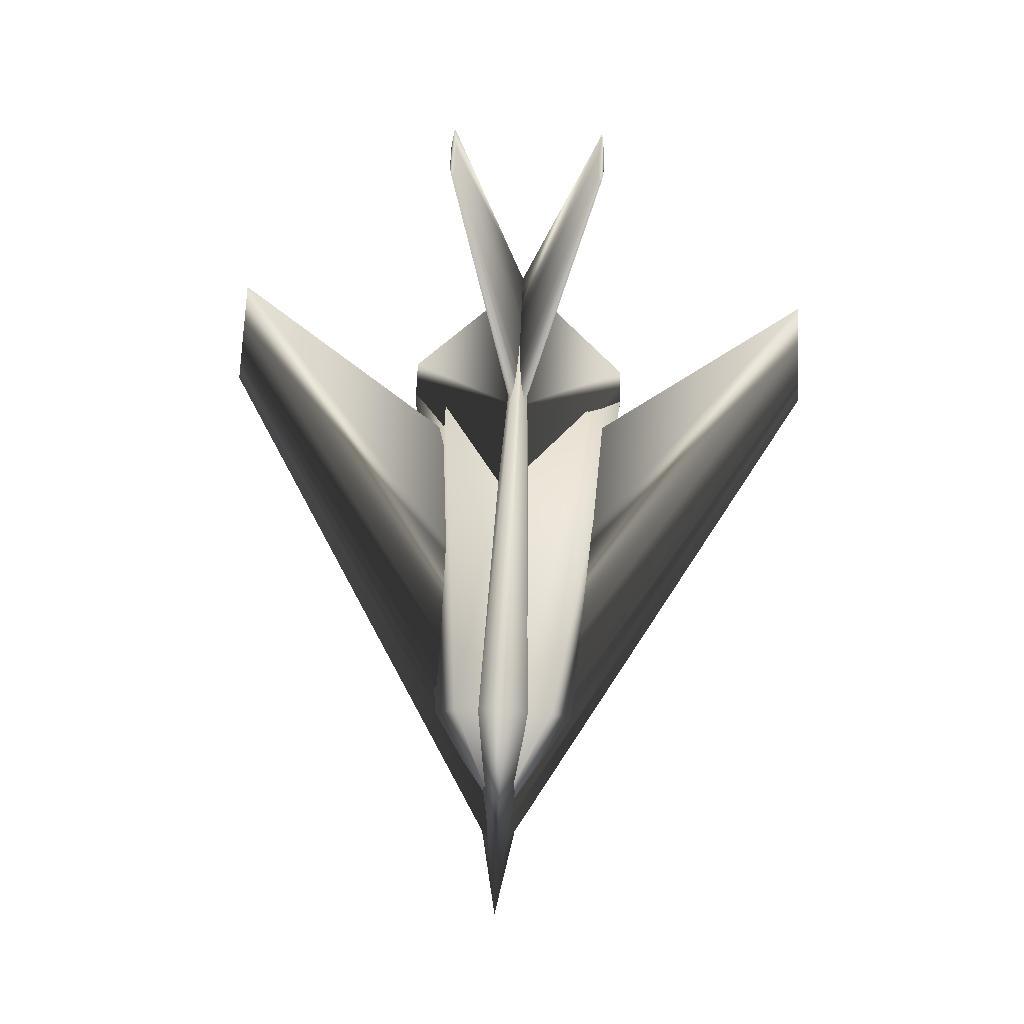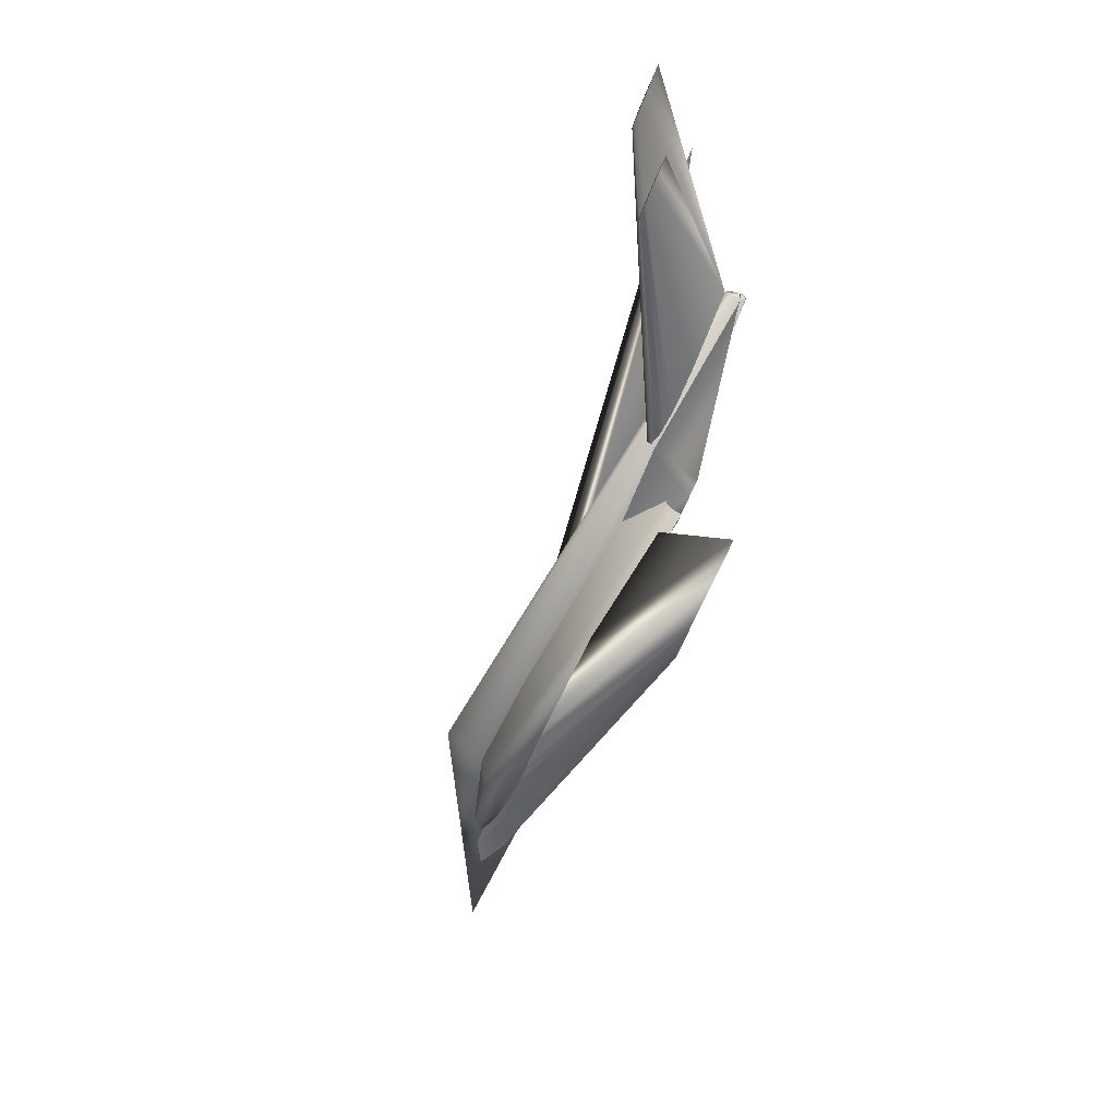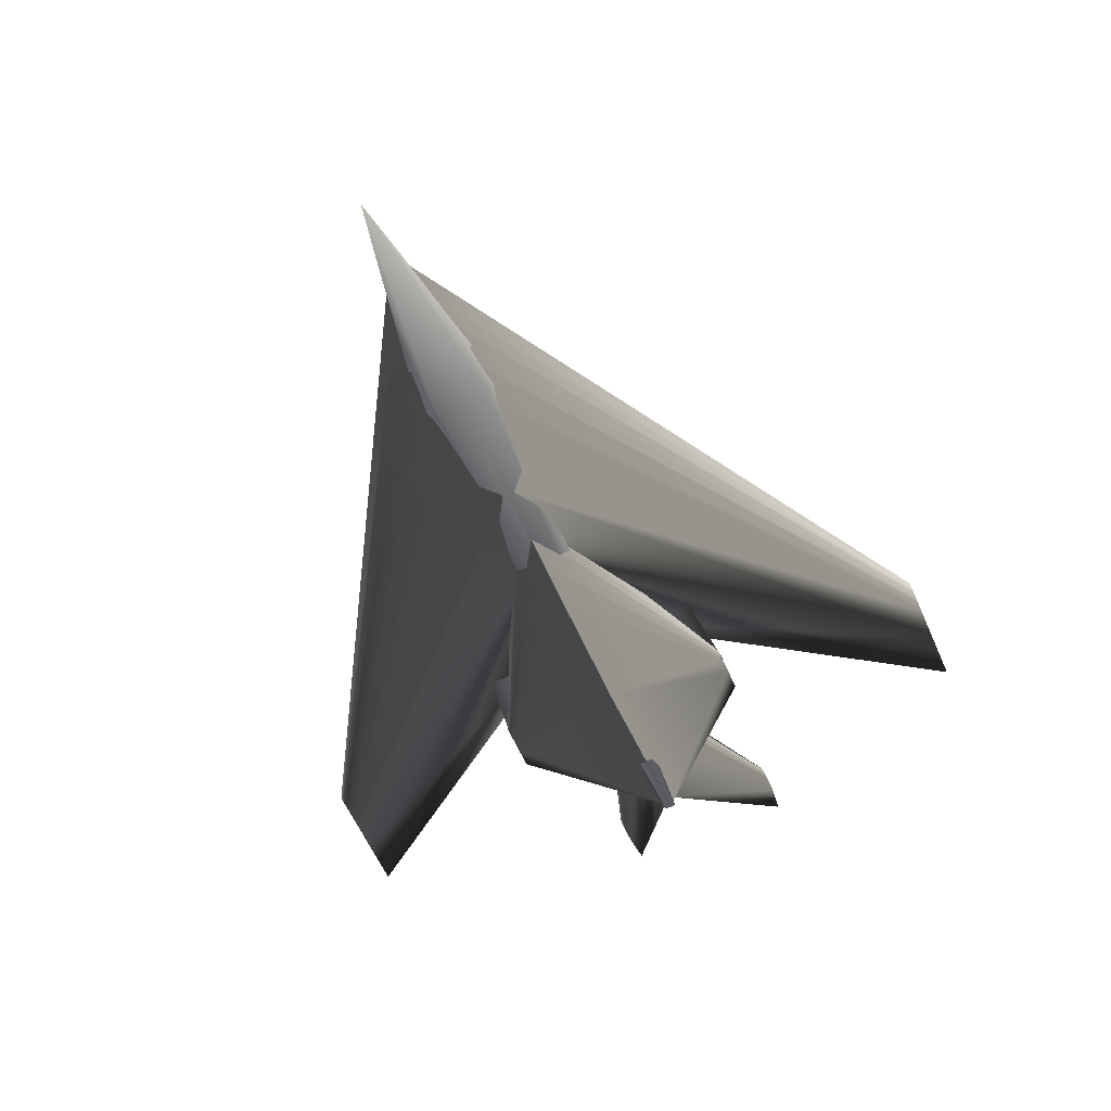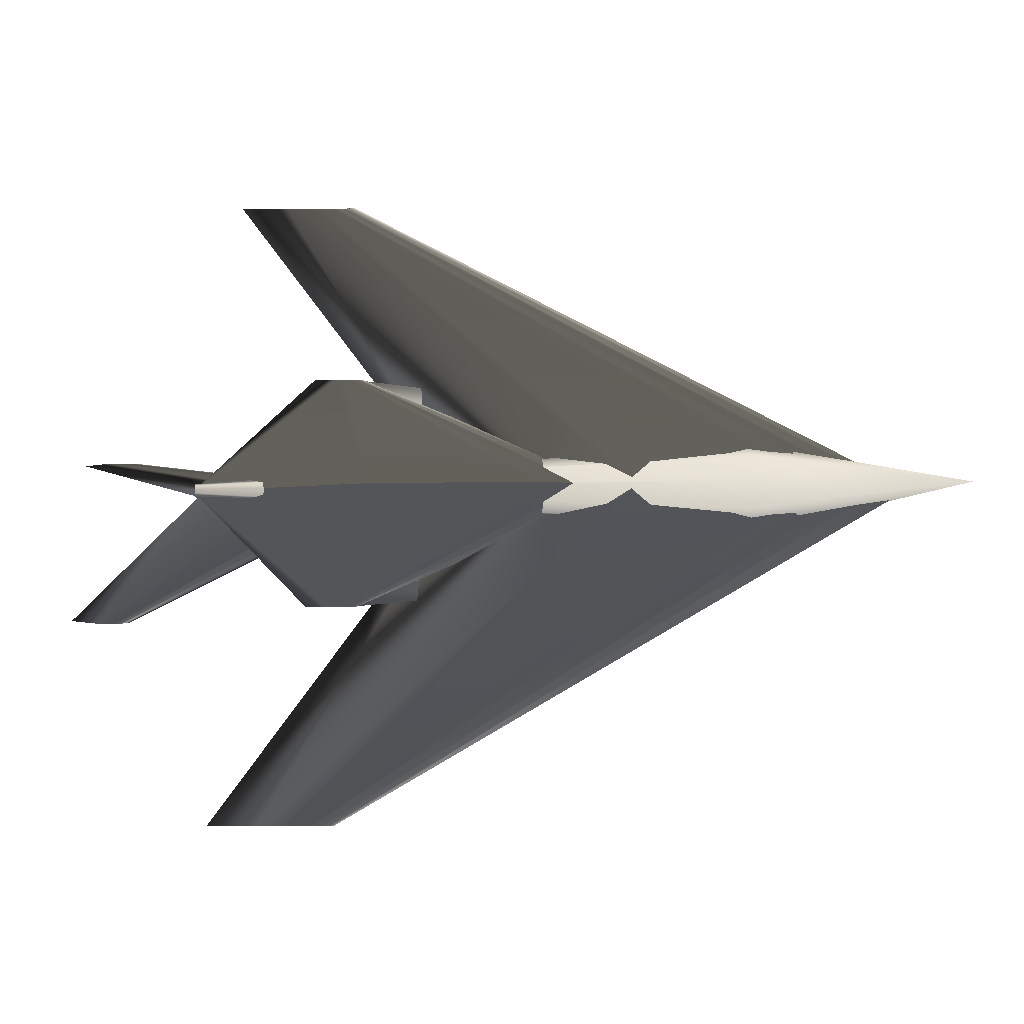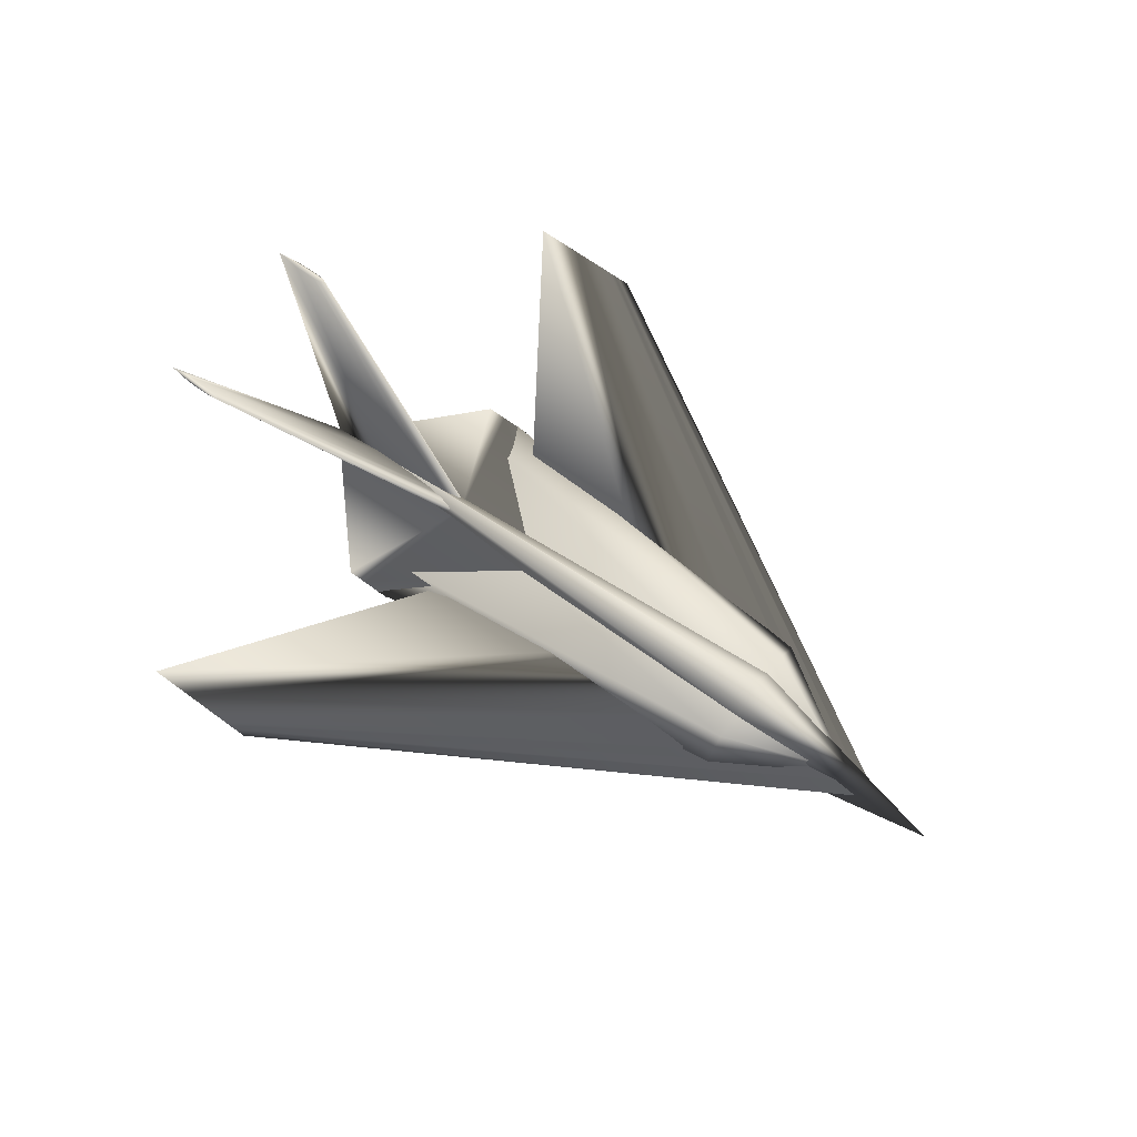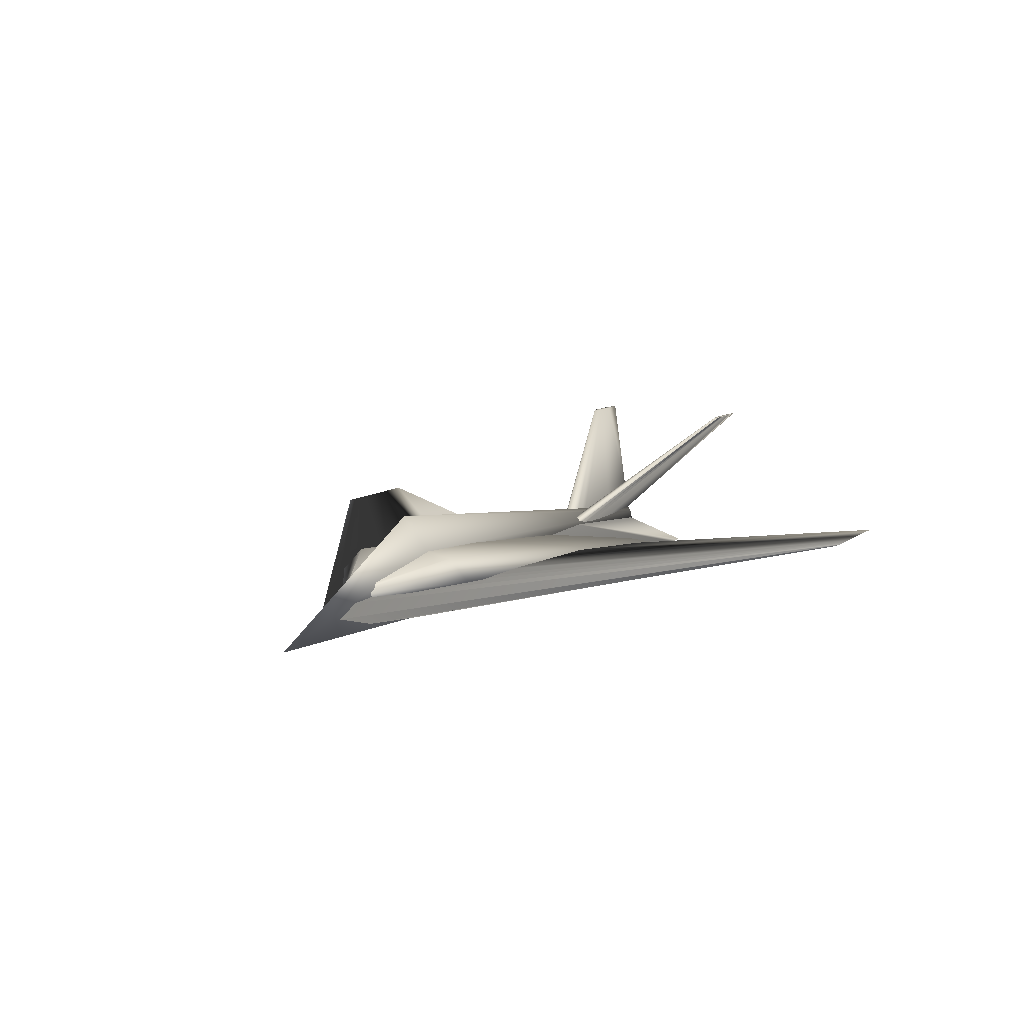
<metadata>
{"format":"obj","ext":"obj","renderer":"f3d","projection":"perspective","resolution":1024,"background":"white","views":[{"elev":73.0,"azim":-87.5,"up":"+Z"},{"elev":-54.7,"azim":70.1,"up":"+Y"},{"elev":-61.9,"azim":-66.0,"up":"+Z"},{"elev":-24.1,"azim":-179.5,"up":"+Y"},{"elev":65.9,"azim":-143.5,"up":"+Z"},{"elev":9.7,"azim":-61.0,"up":"+Z"}]}
</metadata>
<code>
v 0.08841 0.3782 0.04801
v 0.1118 0.3782 0.06097
v 0.1352 0.3782 0.06421
v 0.1586 0.3782 0.06745
v 0.182 0.3782 0.06826
v 0.2288 0.3782 0.06907
v 0.3692 0.3782 0.06745
v 0.5565 0.3782 0.04801
v 0.3692 0.3782 0.02857
v 0.2288 0.3782 0.02695
v 0.182 0.3782 0.02776
v 0.1586 0.3782 0.02857
v 0.1352 0.3782 0.03181
v 0.1118 0.3782 0.03505
v 0.6742 0.7313 0.06428
v 0.6805 0.7313 0.06428
v 0.6867 0.7313 0.06428
v 0.693 0.7313 0.06428
v 0.6992 0.7313 0.06428
v 0.7117 0.7313 0.06428
v 0.7491 0.7313 0.06428
v 0.799 0.7313 0.06428
v 0.6742 0.025 0.06428
v 0.6805 0.025 0.06428
v 0.6867 0.025 0.06428
v 0.693 0.025 0.06428
v 0.6992 0.025 0.06428
v 0.7117 0.025 0.06428
v 0.7491 0.025 0.06428
v 0.799 0.025 0.06428
v 0.3811 0.3782 0.04722
v 0.4036 0.3782 0.05965
v 0.426 0.3782 0.06277
v 0.4485 0.3782 0.06588
v 0.4709 0.3782 0.06665
v 0.5159 0.3782 0.06743
v 0.6506 0.3782 0.06588
v 0.8303 0.3782 0.04722
v 0.6506 0.3782 0.02856
v 0.5159 0.3782 0.027
v 0.4709 0.3782 0.02778
v 0.4485 0.3782 0.02856
v 0.426 0.3782 0.03167
v 0.4036 0.3782 0.03478
v 0.6577 0.5077 0.04722
v 0.6603 0.5077 0.04722
v 0.6628 0.5077 0.04722
v 0.6654 0.5077 0.04722
v 0.6679 0.5077 0.04722
v 0.673 0.5077 0.04722
v 0.6884 0.5077 0.04722
v 0.7088 0.5077 0.04722
v 0.6577 0.2487 0.04722
v 0.6603 0.2487 0.04722
v 0.6628 0.2487 0.04722
v 0.6654 0.2487 0.04722
v 0.6679 0.2487 0.04722
v 0.673 0.2487 0.04722
v 0.6884 0.2487 0.04722
v 0.7088 0.2487 0.04722
v 0.025 0.3782 0.02981
v 0.2547 0.4237 0.03376
v 0.2547 0.4073 0.09822
v 0.2547 0.3782 0.1346
v 0.2547 0.349 0.09822
v 0.2547 0.3326 0.03376
v 0.2547 0.349 0.02816
v 0.2547 0.3782 0.025
v 0.2547 0.4073 0.02816
v 0.8281 0.3846 0.04319
v 0.8281 0.3823 0.0549
v 0.8281 0.3782 0.0615
v 0.8281 0.3741 0.0549
v 0.8281 0.3718 0.04319
v 0.8281 0.3741 0.04218
v 0.8281 0.3782 0.0416
v 0.8281 0.3823 0.04218
v 0.1398 0.3842 0.05883
v 0.1398 0.3823 0.06713
v 0.1398 0.3778 0.07057
v 0.1398 0.3732 0.06713
v 0.1398 0.3713 0.05883
v 0.1398 0.3732 0.05874
v 0.1398 0.3778 0.05871
v 0.1398 0.3823 0.05874
v 0.2557 0.4584 0.0681
v 0.2557 0.4348 0.09234
v 0.2557 0.3778 0.1024
v 0.2557 0.3207 0.09234
v 0.2557 0.2971 0.0681
v 0.2557 0.3207 0.06786
v 0.2557 0.3778 0.06775
v 0.2557 0.4348 0.06786
v 0.6694 0.5074 0.04711
v 0.6694 0.4694 0.05135
v 0.6694 0.3778 0.0531
v 0.6694 0.2861 0.05135
v 0.6694 0.2481 0.04711
v 0.6694 0.2861 0.04707
v 0.6694 0.3778 0.04705
v 0.6694 0.4694 0.04707
v 0.1398 0.385 0.05883
v 0.1398 0.3831 0.06713
v 0.1398 0.3786 0.07057
v 0.1398 0.374 0.06713
v 0.1398 0.3722 0.05883
v 0.1398 0.374 0.05874
v 0.1398 0.3786 0.05871
v 0.1398 0.3831 0.05874
v 0.2557 0.4592 0.0681
v 0.2557 0.4356 0.09234
v 0.2557 0.3786 0.1024
v 0.2557 0.3216 0.09234
v 0.2557 0.2979 0.0681
v 0.2557 0.3216 0.06786
v 0.2557 0.3786 0.06775
v 0.2557 0.4356 0.06786
v 0.6694 0.5082 0.04711
v 0.6694 0.4703 0.05135
v 0.6694 0.3786 0.0531
v 0.6694 0.2869 0.05135
v 0.6694 0.2489 0.04711
v 0.6694 0.2869 0.04707
v 0.6694 0.3786 0.04705
v 0.6694 0.4703 0.04707
v 0.635 0.3782 0.06149
v 0.6446 0.3841 0.06149
v 0.6542 0.3856 0.06149
v 0.6638 0.387 0.06149
v 0.6734 0.3874 0.06149
v 0.6926 0.3878 0.06149
v 0.7503 0.387 0.06149
v 0.8272 0.3782 0.06149
v 0.7503 0.3693 0.06149
v 0.6926 0.3686 0.06149
v 0.6734 0.3689 0.06149
v 0.6638 0.3693 0.06149
v 0.6542 0.3708 0.06149
v 0.6446 0.3723 0.06149
v 0.9095 0.4704 0.1801
v 0.9128 0.4724 0.1801
v 0.9161 0.4729 0.1801
v 0.9193 0.4734 0.1801
v 0.9226 0.4735 0.1801
v 0.9292 0.4737 0.1801
v 0.9488 0.4734 0.1801
v 0.975 0.4704 0.1801
v 0.9488 0.4674 0.1801
v 0.9292 0.4671 0.1801
v 0.9226 0.4672 0.1801
v 0.9193 0.4674 0.1801
v 0.9161 0.4679 0.1801
v 0.9128 0.4684 0.1801
v 0.9095 0.2859 0.1801
v 0.9128 0.288 0.1801
v 0.9161 0.2885 0.1801
v 0.9193 0.289 0.1801
v 0.9226 0.2891 0.1801
v 0.9292 0.2892 0.1801
v 0.9488 0.289 0.1801
v 0.975 0.2859 0.1801
v 0.9488 0.2829 0.1801
v 0.9292 0.2827 0.1801
v 0.9226 0.2828 0.1801
v 0.9193 0.2829 0.1801
v 0.9161 0.2834 0.1801
v 0.9128 0.2839 0.1801
v 0.202 0.3766 0.02927
v 0.2212 0.3766 0.02927
v 0.2212 0.3862 0.02927
v 0.202 0.3862 0.02927
v 0.202 0.3766 0.04529
v 0.2212 0.3766 0.04529
v 0.2212 0.3862 0.04529
v 0.202 0.3862 0.04529
v 0.202 0.3663 0.02927
v 0.2853 0.3663 0.02927
v 0.2853 0.3964 0.02927
v 0.202 0.3964 0.02927
v 0.202 0.3663 0.04465
v 0.2853 0.3663 0.04465
v 0.2853 0.3964 0.04465
v 0.202 0.3964 0.04465
f 1 16 15
f 2 17 16
f 3 18 17
f 4 19 18
f 5 20 19
f 6 21 20
f 7 22 21
f 8 21 22
f 9 20 21
f 10 19 20
f 11 18 19
f 12 17 18
f 13 16 17
f 14 15 16
f 1 2 16
f 2 3 17
f 3 4 18
f 4 5 19
f 5 6 20
f 6 7 21
f 7 8 22
f 8 9 21
f 9 10 20
f 10 11 19
f 11 12 18
f 12 13 17
f 13 14 16
f 14 1 15
f 1 24 23
f 2 25 24
f 3 26 25
f 4 27 26
f 5 28 27
f 6 29 28
f 7 30 29
f 8 29 30
f 9 28 29
f 10 27 28
f 11 26 27
f 12 25 26
f 13 24 25
f 14 23 24
f 1 2 24
f 2 3 25
f 3 4 26
f 4 5 27
f 5 6 28
f 6 7 29
f 7 8 30
f 8 9 29
f 9 10 28
f 10 11 27
f 11 12 26
f 12 13 25
f 13 14 24
f 14 1 23
f 31 46 45
f 32 47 46
f 33 48 47
f 34 49 48
f 35 50 49
f 36 51 50
f 37 52 51
f 38 51 52
f 39 50 51
f 40 49 50
f 41 48 49
f 42 47 48
f 43 46 47
f 44 45 46
f 31 32 46
f 32 33 47
f 33 34 48
f 34 35 49
f 35 36 50
f 36 37 51
f 37 38 52
f 38 39 51
f 39 40 50
f 40 41 49
f 41 42 48
f 42 43 47
f 43 44 46
f 44 31 45
f 31 54 53
f 32 55 54
f 33 56 55
f 34 57 56
f 35 58 57
f 36 59 58
f 37 60 59
f 38 59 60
f 39 58 59
f 40 57 58
f 41 56 57
f 42 55 56
f 43 54 55
f 44 53 54
f 31 32 54
f 32 33 55
f 33 34 56
f 34 35 57
f 35 36 58
f 36 37 59
f 37 38 60
f 38 39 59
f 39 40 58
f 40 41 57
f 41 42 56
f 42 43 55
f 43 44 54
f 44 31 53
f 62 71 70
f 69 70 77
f 69 62 70
f 61 63 62
f 61 64 63
f 61 65 64
f 61 66 65
f 61 67 66
f 61 68 67
f 61 69 68
f 61 62 69
f 63 72 71
f 64 73 72
f 65 74 73
f 66 75 74
f 67 76 75
f 68 77 76
f 62 63 71
f 63 64 72
f 64 65 73
f 65 66 74
f 66 67 75
f 67 68 76
f 68 69 77
f 78 87 86
f 79 88 87
f 80 89 88
f 81 90 89
f 82 91 90
f 83 92 91
f 84 93 92
f 85 86 93
f 86 95 94
f 87 96 95
f 88 97 96
f 89 98 97
f 90 99 98
f 91 100 99
f 92 101 100
f 93 94 101
f 78 79 87
f 79 80 88
f 80 81 89
f 81 82 90
f 82 83 91
f 83 84 92
f 84 85 93
f 85 78 86
f 86 87 95
f 87 88 96
f 88 89 97
f 89 90 98
f 90 91 99
f 91 92 100
f 92 93 101
f 93 86 94
f 102 111 110
f 103 112 111
f 104 113 112
f 105 114 113
f 106 115 114
f 107 116 115
f 108 117 116
f 109 110 117
f 110 119 118
f 111 120 119
f 112 121 120
f 113 122 121
f 114 123 122
f 115 124 123
f 116 125 124
f 117 118 125
f 102 103 111
f 103 104 112
f 104 105 113
f 105 106 114
f 106 107 115
f 107 108 116
f 108 109 117
f 109 102 110
f 110 111 119
f 111 112 120
f 112 113 121
f 113 114 122
f 114 115 123
f 115 116 124
f 116 117 125
f 117 110 118
f 126 141 140
f 127 142 141
f 128 143 142
f 129 144 143
f 130 145 144
f 131 146 145
f 132 147 146
f 133 148 147
f 134 149 148
f 135 150 149
f 136 151 150
f 137 152 151
f 138 153 152
f 139 140 153
f 126 127 141
f 127 128 142
f 128 129 143
f 129 130 144
f 130 131 145
f 131 132 146
f 132 133 147
f 133 134 148
f 134 135 149
f 135 136 150
f 136 137 151
f 137 138 152
f 138 139 153
f 139 126 140
f 126 155 154
f 127 156 155
f 128 157 156
f 129 158 157
f 130 159 158
f 131 160 159
f 132 161 160
f 133 162 161
f 134 163 162
f 135 164 163
f 136 165 164
f 137 166 165
f 138 167 166
f 139 154 167
f 126 127 155
f 127 128 156
f 128 129 157
f 129 130 158
f 130 131 159
f 131 132 160
f 132 133 161
f 133 134 162
f 134 135 163
f 135 136 164
f 136 137 165
f 137 138 166
f 138 139 167
f 139 126 154
f 171 175 174
f 173 174 175
f 176 179 177
f 177 179 178
f 176 181 180
f 176 177 181
f 176 180 179
f 179 180 183
f 179 183 182
f 179 182 178
f 177 182 181
f 177 178 182
f 181 183 180
f 181 182 183
f 168 173 172
f 168 169 173
f 168 172 171
f 171 174 170
f 169 170 174
f 168 171 169
f 169 171 170
f 171 172 175
f 169 174 173
f 173 175 172
f 71 72 73
f 70 71 73
f 70 73 74
f 70 74 75
f 70 75 76
f 77 70 76
f 97 98 99
f 96 97 99
f 95 96 99
f 94 95 99
f 100 101 94
f 100 94 99
f 81 80 79
f 82 81 79
f 82 79 78
f 82 78 85
f 83 82 85
f 83 85 84
f 121 122 123
f 120 121 123
f 119 120 123
f 118 119 123
f 124 125 118
f 124 118 123
f 105 104 103
f 106 105 103
f 106 103 102
f 106 102 109
f 107 106 109
f 107 109 108
f 153 140 141
f 152 153 141
f 151 152 141
f 150 151 141
f 149 150 141
f 148 149 141
f 147 148 141
f 141 142 143
f 146 147 141
f 145 146 141
f 144 145 141
f 167 154 155
f 167 155 156
f 167 156 157
f 167 157 158
f 167 158 159
f 167 159 160
f 167 160 161
f 165 166 167
f 167 161 162
f 167 162 163
f 167 163 164

</code>
